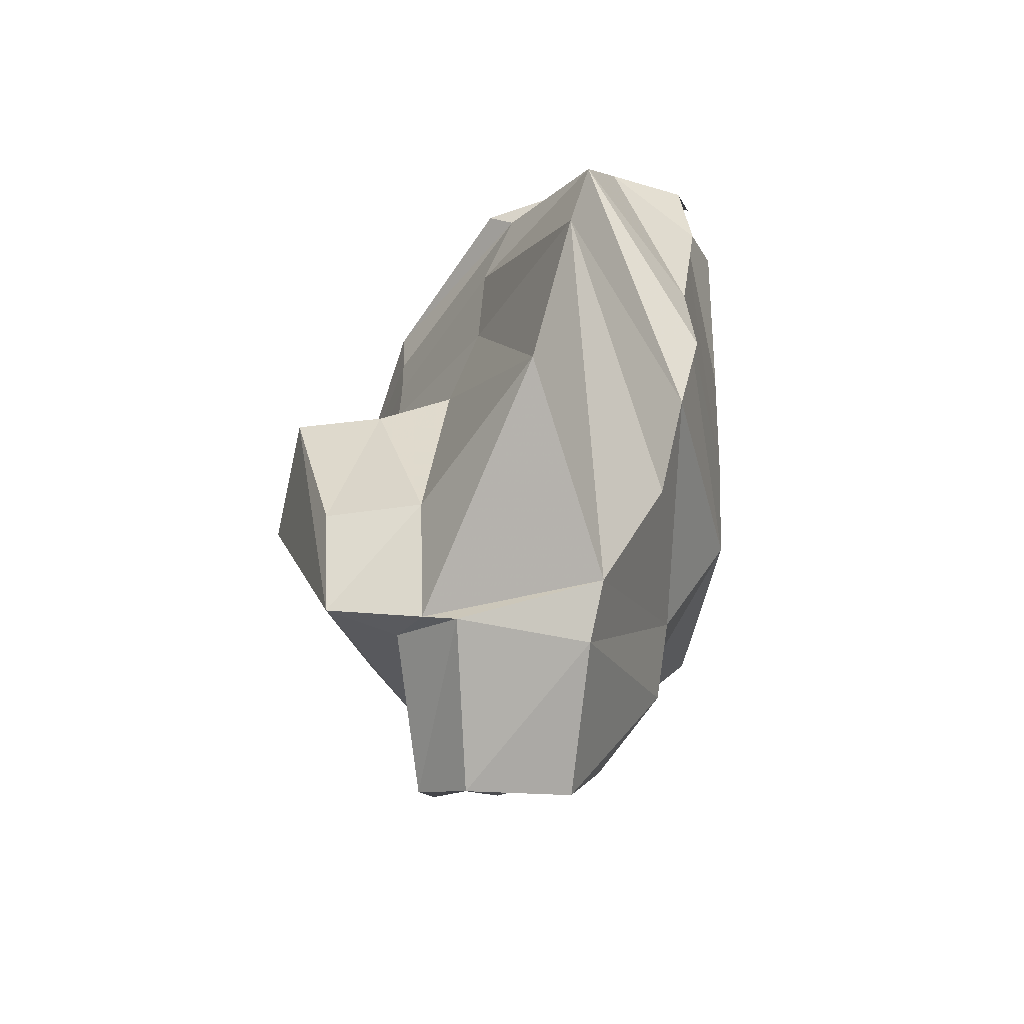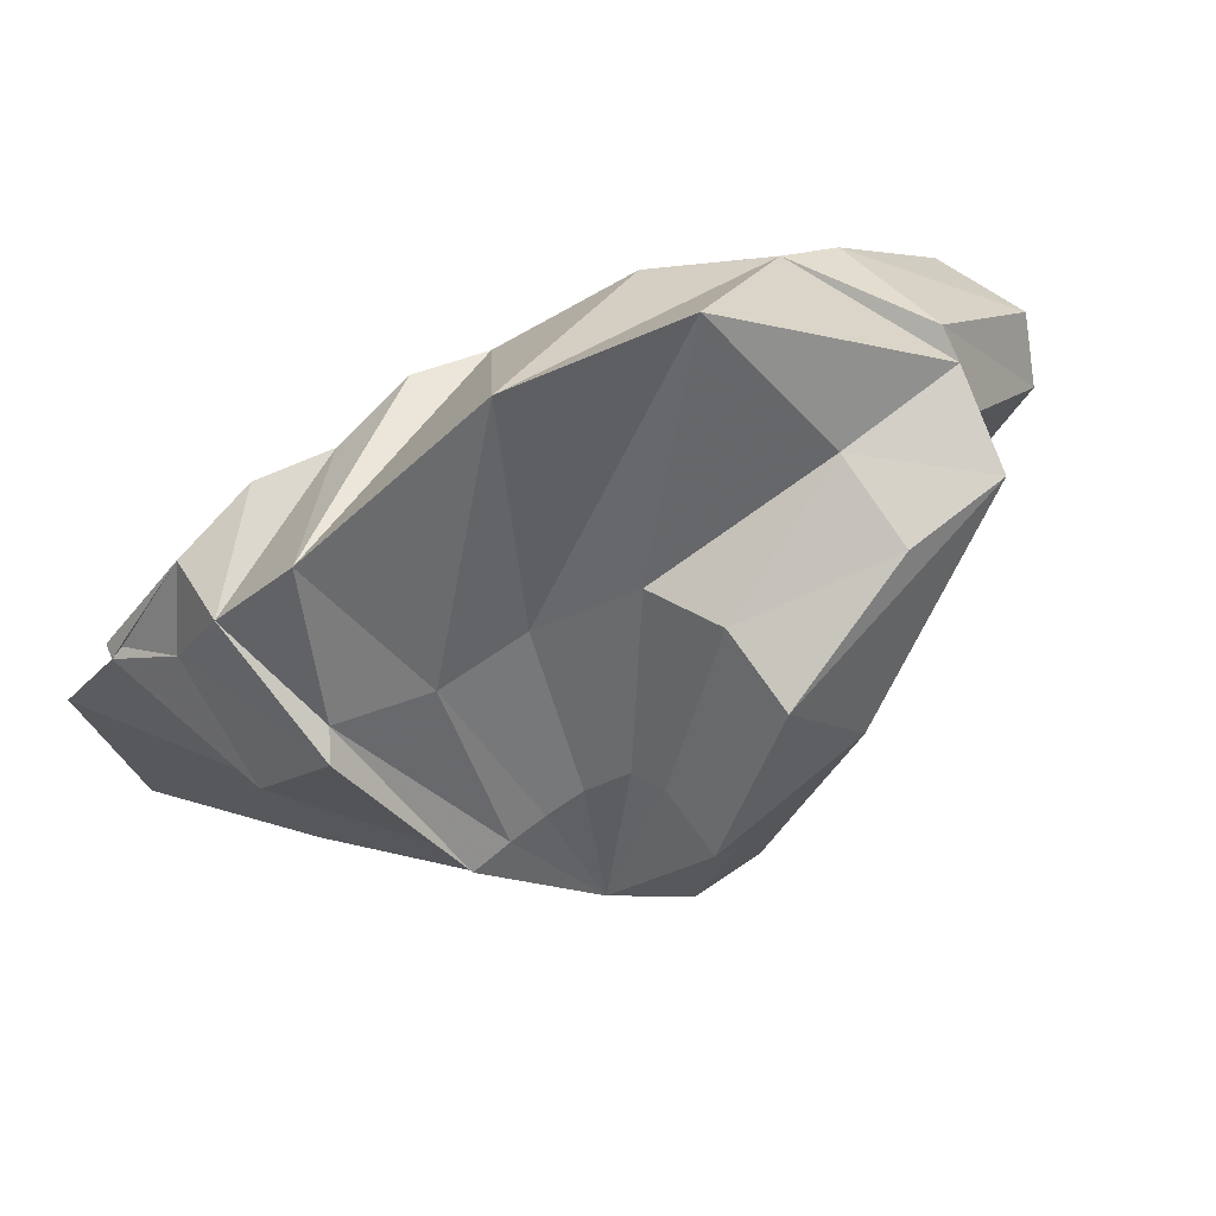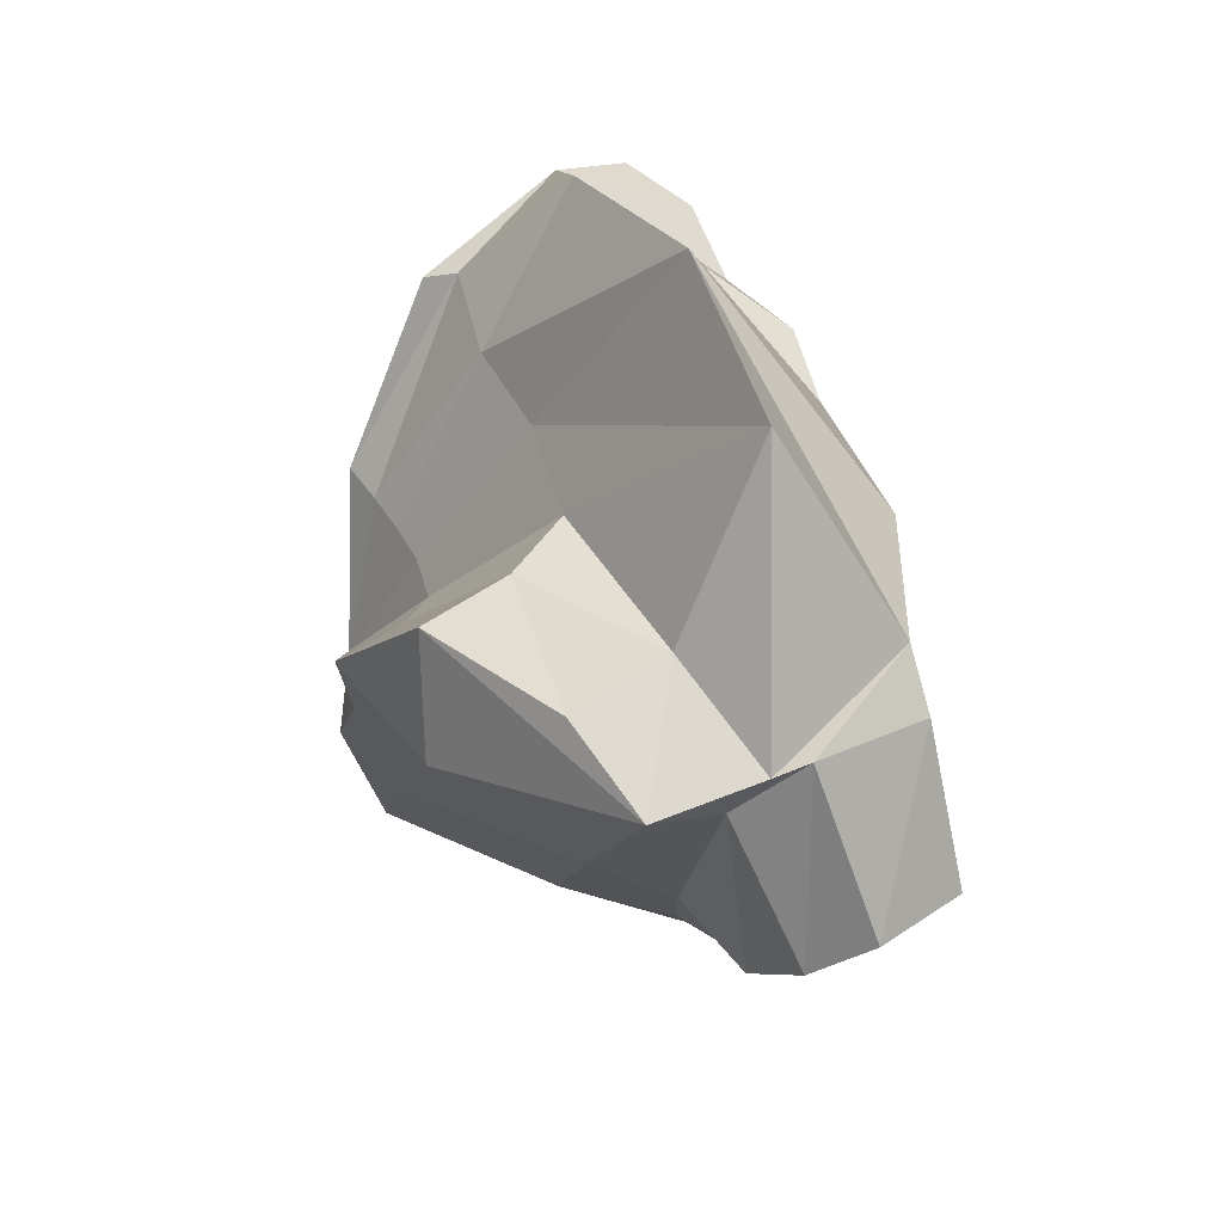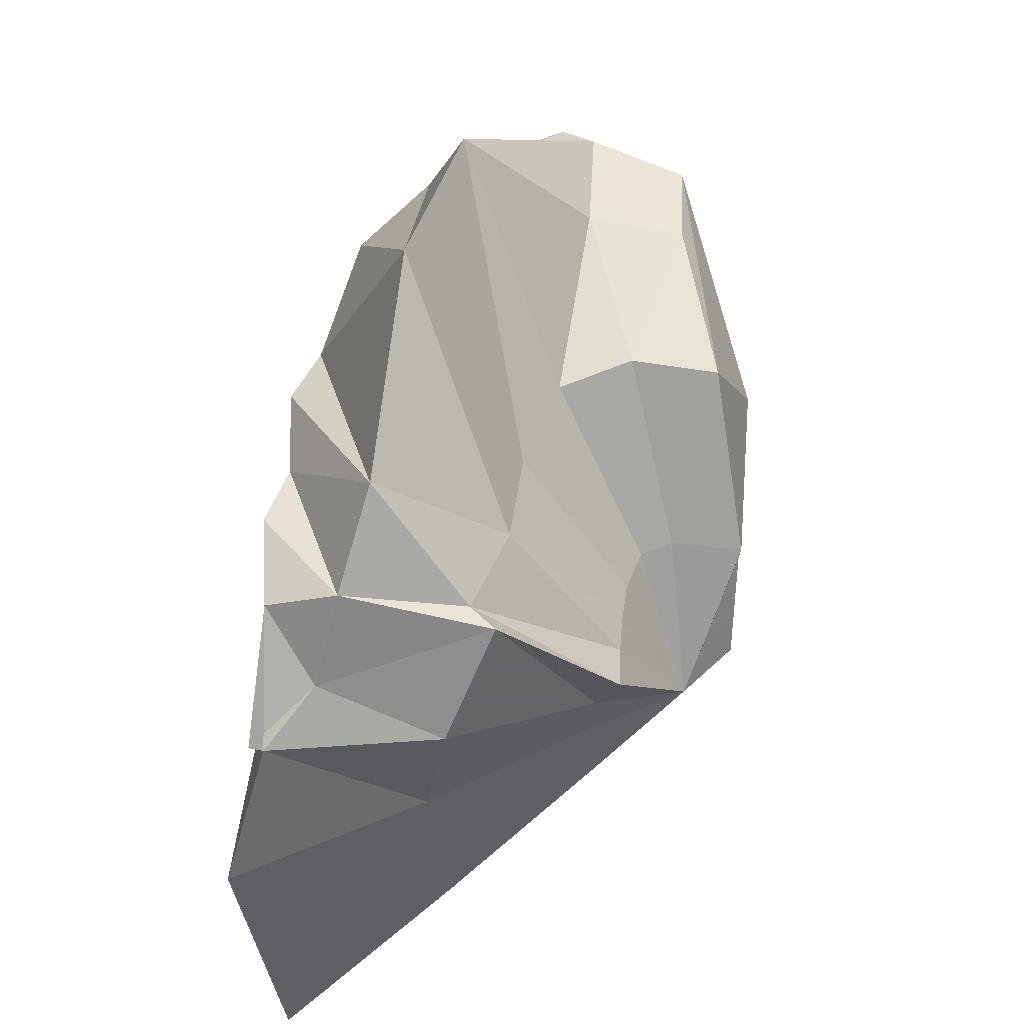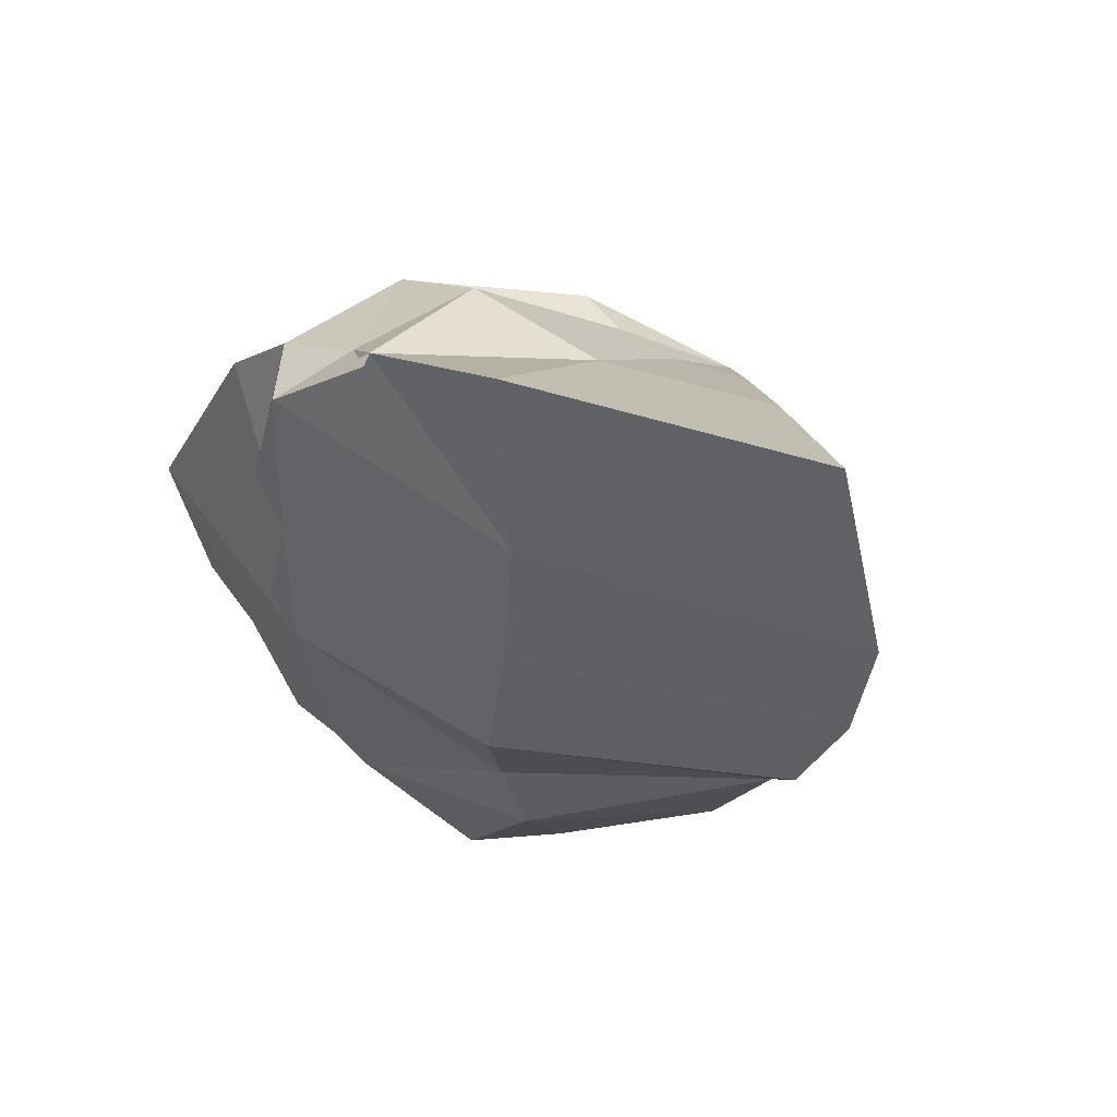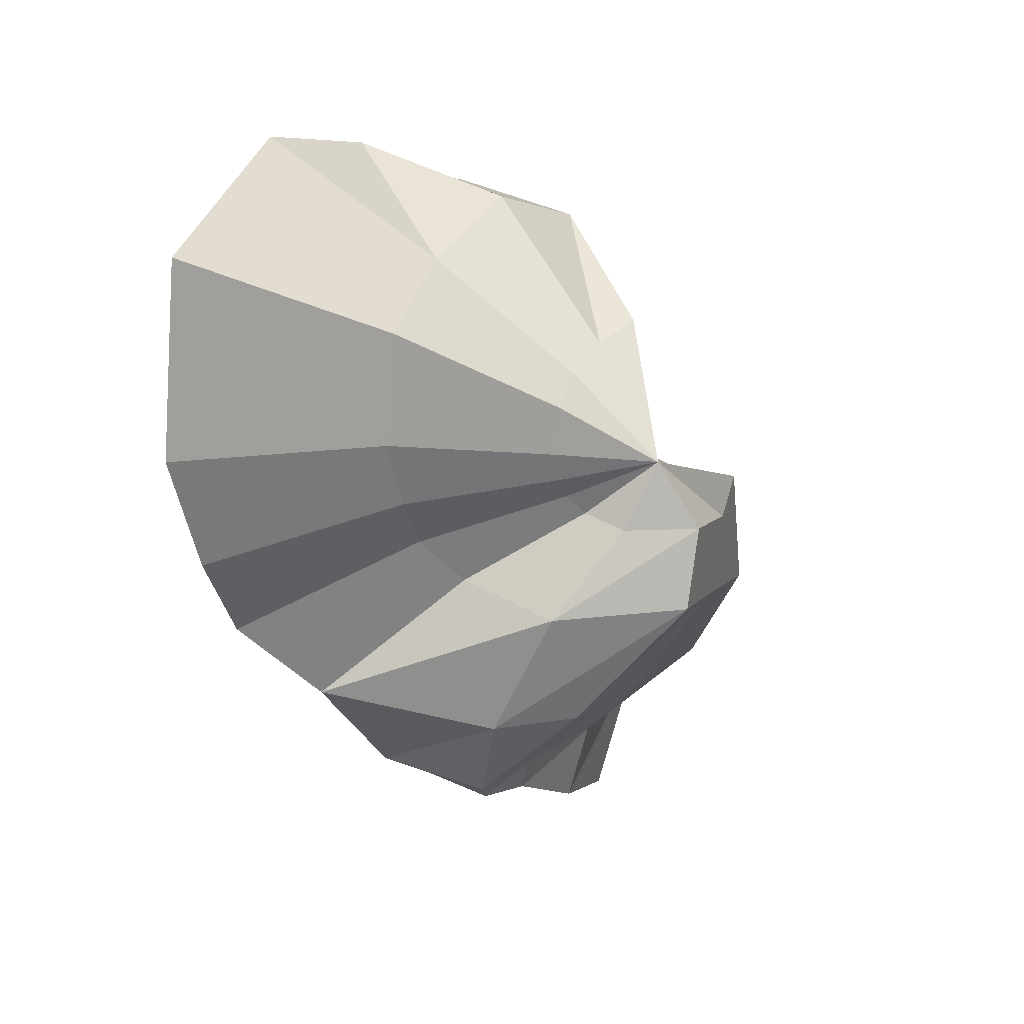
<metadata>
{"format":"obj","ext":"obj","renderer":"f3d","projection":"perspective","resolution":1024,"background":"white","views":[{"elev":-38.4,"azim":5.4,"up":"+Y"},{"elev":74.5,"azim":-127.1,"up":"+Z"},{"elev":58.7,"azim":-33.2,"up":"+Z"},{"elev":49.6,"azim":-175.4,"up":"+Z"},{"elev":43.2,"azim":116.7,"up":"+Y"},{"elev":29.5,"azim":-160.9,"up":"+Y"}]}
</metadata>
<code>
o LeftHamstring_Cube.001
v 0.1771 -0.3831 0.742
v 0.3669 -0.4182 0.01263
v 0.2701 -0.2951 -0.459
v 0.2681 -0.6145 0.4284
v 0.3506 0.4356 0.2713
v 0.314 0.3682 0.4271
v 0.27 0.2457 0.5647
v 0.2453 -0.08643 0.7574
v 0.4983 0.6056 -0.06531
v 0.4943 0.2671 -0.08314
v 0.489 0.005974 -0.06092
v 0.4789 -0.2219 -0.02296
v 0.3895 -0.1344 -0.5419
v 0.4033 0.0415 -0.6257
v 0.4338 0.2563 -0.6658
v 0.4357 0.5872 -0.5844
v 0.4184 -0.195 0.3903
v 0.4355 0.07456 0.3831
v 0.4371 0.3577 0.3757
v 0.4304 0.5143 0.1909
v -0.03688 -0.4781 0.4906
v -0.03171 -0.3666 -0.3704
v -0.03173 -0.7039 0.4759
v -0.2053 -0.4718 0.4663
v -0.1902 -0.4908 0.03522
v -0.1642 -0.3658 -0.288
v -0.1995 -0.6582 0.4461
v -0.06995 -0.865 0.1898
v -0.03002 -0.614 -0.2024
v 0.01934 -0.9094 0.2574
v 0.1909 -0.8815 0.1819
v 0.01751 -0.5948 -0.2801
v 0.1353 -0.5778 -0.2672
v 0.2278 -0.7076 -0.03396
v 0.3418 -0.5593 -0.0209
v 0.2027 -0.5145 -0.3301
v 0.004975 -0.5383 -0.3328
v 0.2405 -0.7072 0.3804
v 0.02704 -0.7178 0.4839
v -0.05065 -0.5319 -0.2355
v -0.08468 -0.6815 0.396
v -0.09881 -0.5993 0.004699
v -0.07289 -0.7417 -0.0325
v 0.3745 -0.4343 0.4332
v 0.4529 -0.07283 0.4101
v 0.4585 0.2059 0.4098
v 0.4566 0.5078 0.1866
v -0.00591 -0.1521 0.3882
v 0.04752 -0.1016 -0.3022
v 0.06249 0.3561 0.3494
v 0.107 0.324 0.3635
v 0.05468 0.172 0.369
v 0.04451 0.01471 0.3756
v 0.1787 0.4162 -0.07589
v 0.1162 -0.009207 -0.3499
v 0.1241 0.09193 -0.398
v 0.1416 0.2154 -0.4211
v 0.1427 0.4056 -0.3743
v 0.1397 0.451 0.1673
v -0.1289 -0.2067 0.4092
v -0.126 -0.1427 -0.3208
v -0.2803 -0.2031 0.3952
v -0.3445 -0.214 -0.0181
v -0.3445 -0.1422 -0.2039
v -0.3445 -0.3103 0.2181
v -0.1663 -0.01195 0.1155
v -0.143 0.0101 -0.1856
v -0.1421 0.268 0.1013
v -0.1396 0.1957 0.1047
v -0.1399 0.1294 0.1071
v -0.1443 0.06082 0.11
v -0.0858 0.2359 -0.08689
v -0.1131 0.05038 -0.2064
v -0.1096 0.09449 -0.2274
v -0.102 0.1483 -0.2374
v -0.1015 0.2313 -0.217
v -0.1028 0.2511 0.01918
v -0.22 -0.03576 0.1246
v -0.2187 -0.00782 -0.1937
v -0.3445 -0.03419 0.1185
v -0.3445 -0.03894 -0.06168
v -0.3445 -0.007628 -0.1427
v -0.3445 -0.08092 0.04131
v -0.2599 0.1063 -0.1282
f 30 31 34 33 32 29 43 28
f 17 44 4 2 12
f 12 2 3 13
f 8 1 4 44 17
f 5 6 19 47 20
f 6 7 18 46 19
f 7 8 17 45 18
f 9 10 15 16
f 10 11 14 15
f 11 12 13 14
f 20 47 19 10 9
f 19 46 18 11 10
f 18 45 17 12 11
f 1 21 23 4
f 21 24 27 23
f 27 25 42 41
f 22 3 36 37
f 26 22 37 40
f 23 27 41 39
f 25 26 40 42
f 2 4 38 35
f 3 2 35 36
f 4 23 39 38
f 40 37 32 29
f 36 35 34 33
f 41 42 43 28
f 35 38 31 34
f 39 41 28 30
f 42 40 29 43
f 37 36 33 32
f 38 39 30 31
f 8 7 52 53
f 27 24 62 65
f 6 5 50 51
f 20 9 54 59
f 24 21 60 62
f 16 15 57 58
f 14 13 55 56
f 9 16 58 54
f 26 25 63 64
f 5 20 59 50
f 7 6 51 52
f 3 22 61 49
f 15 14 56 57
f 13 3 49 55
f 22 26 64 61
f 25 27 65 63
f 1 8 53 48
f 21 1 48 60
f 54 58 76 72
f 58 57 75 76
f 63 65 83 81
f 56 55 73 74
f 53 52 70 71
f 65 62 80 83
f 51 50 68 69
f 61 64 82 79
f 48 53 71 66
f 59 54 72 77
f 50 59 77 68
f 57 56 74 75
f 64 63 81 82
f 55 49 67 73
f 52 51 69 70
f 62 60 78 80
f 49 61 79 67
f 60 48 66 78
f 75 74 84
f 82 81 84
f 73 67 84
f 70 69 84
f 80 78 84
f 67 79 84
f 78 66 84
f 72 76 84
f 76 75 84
f 81 83 84
f 74 73 84
f 71 70 84
f 83 80 84
f 69 68 84
f 79 82 84
f 66 71 84
f 77 72 84
f 68 77 84

</code>
